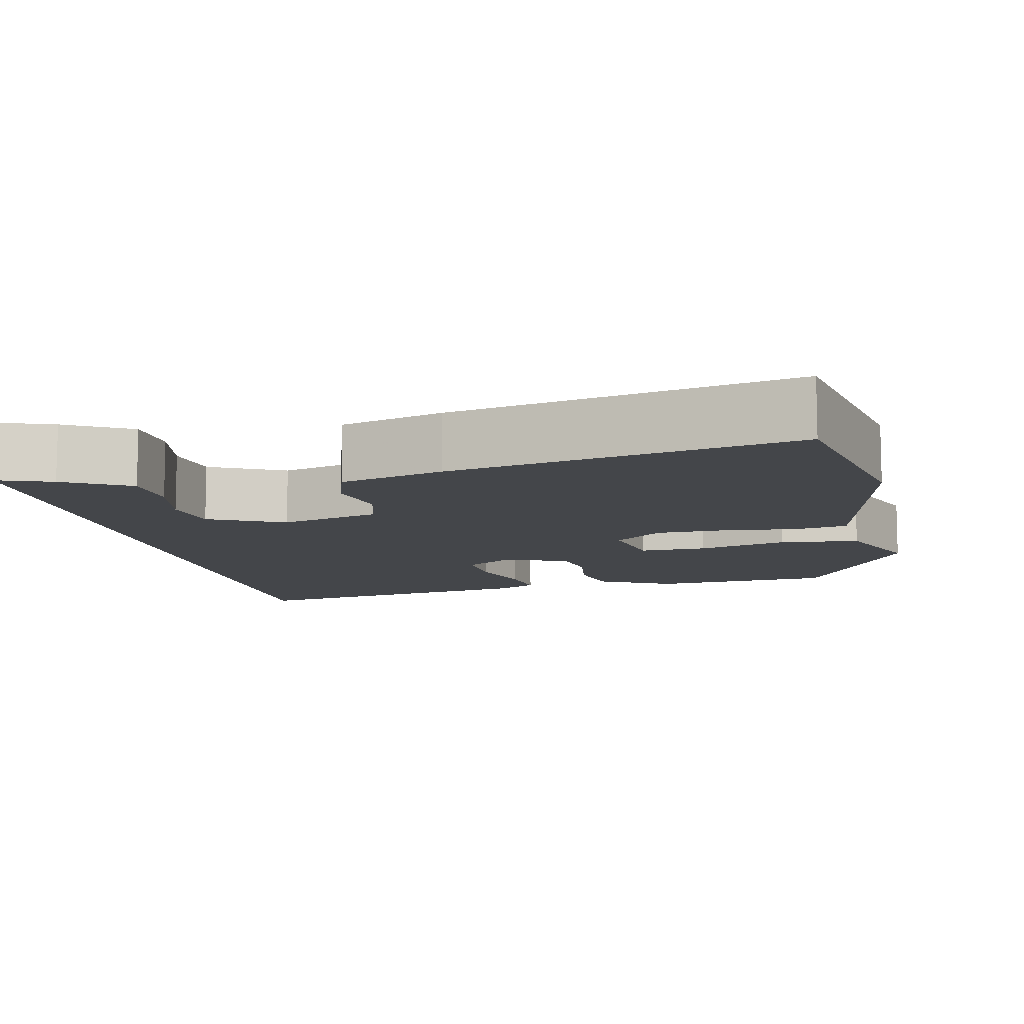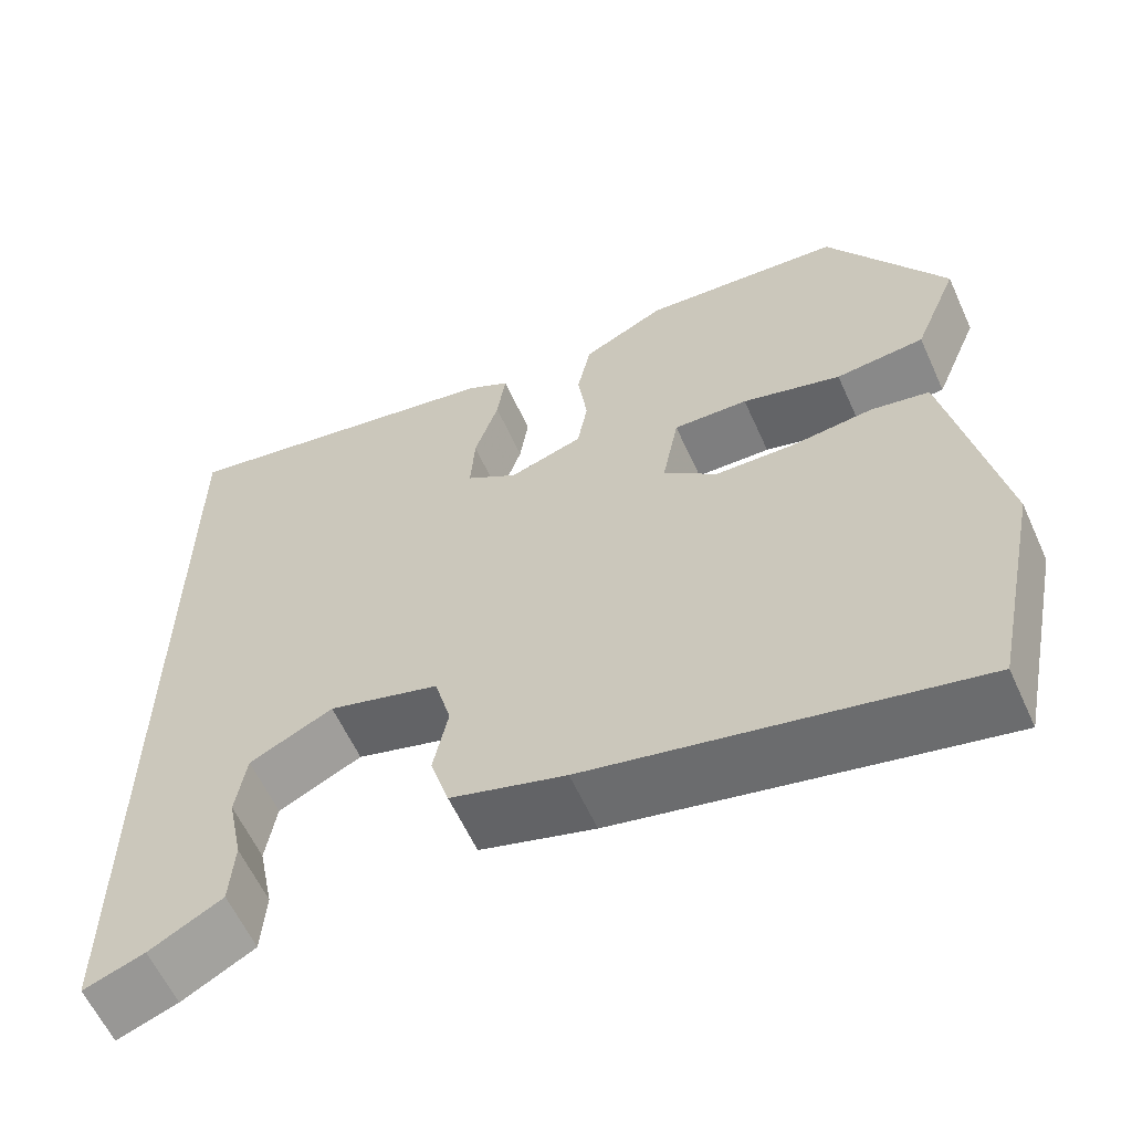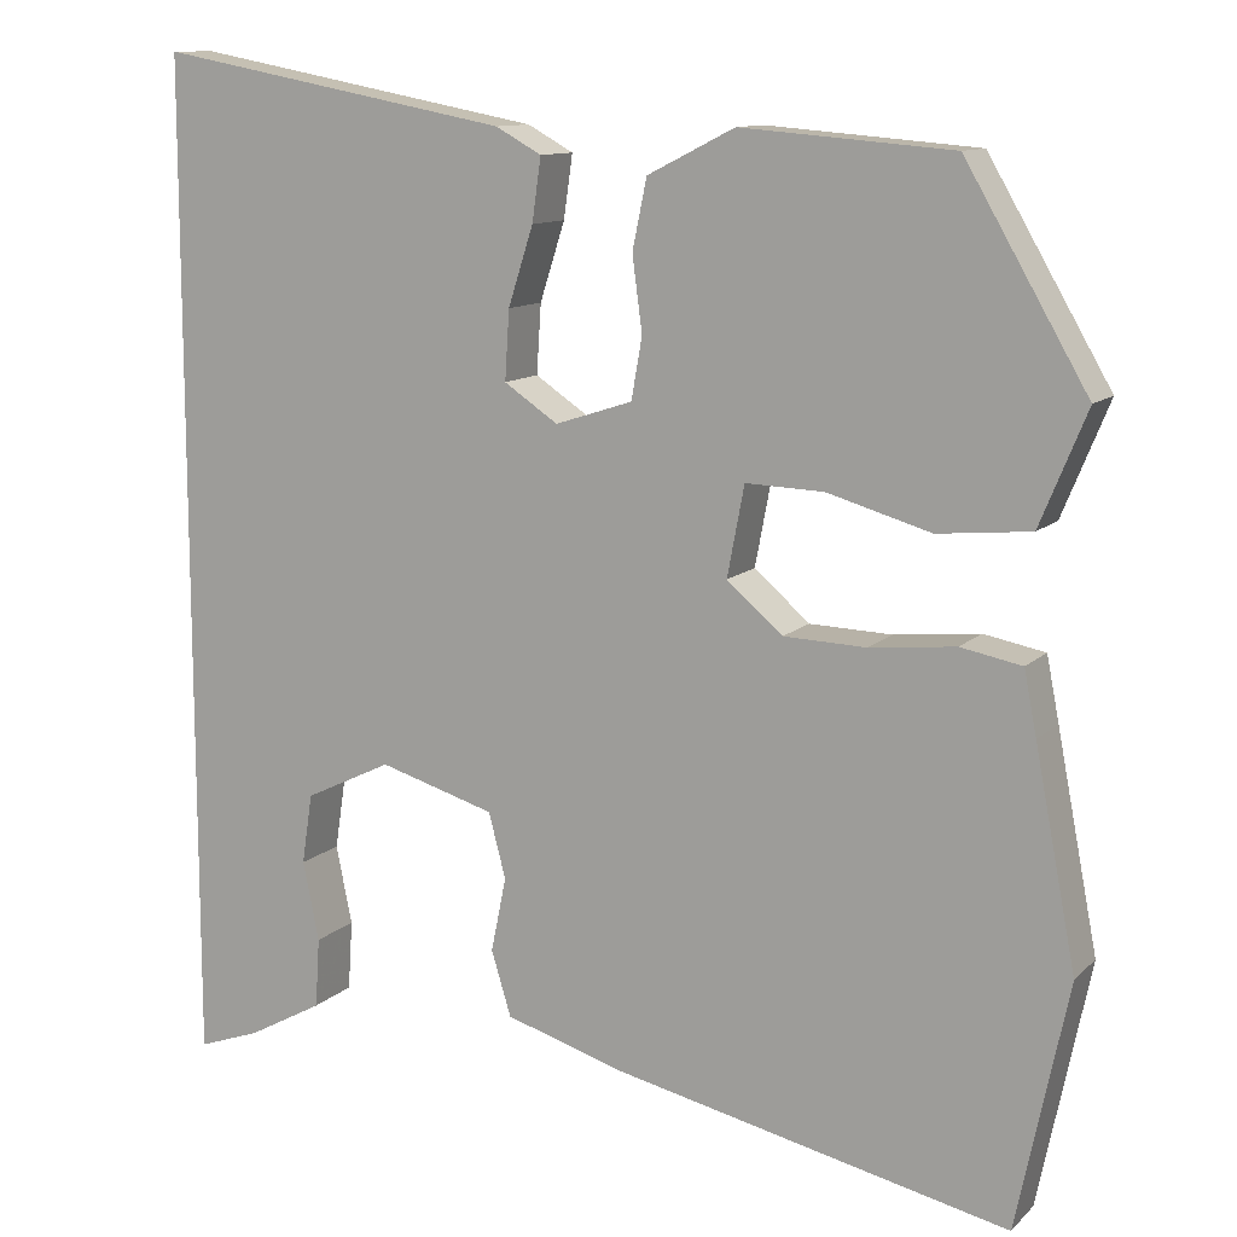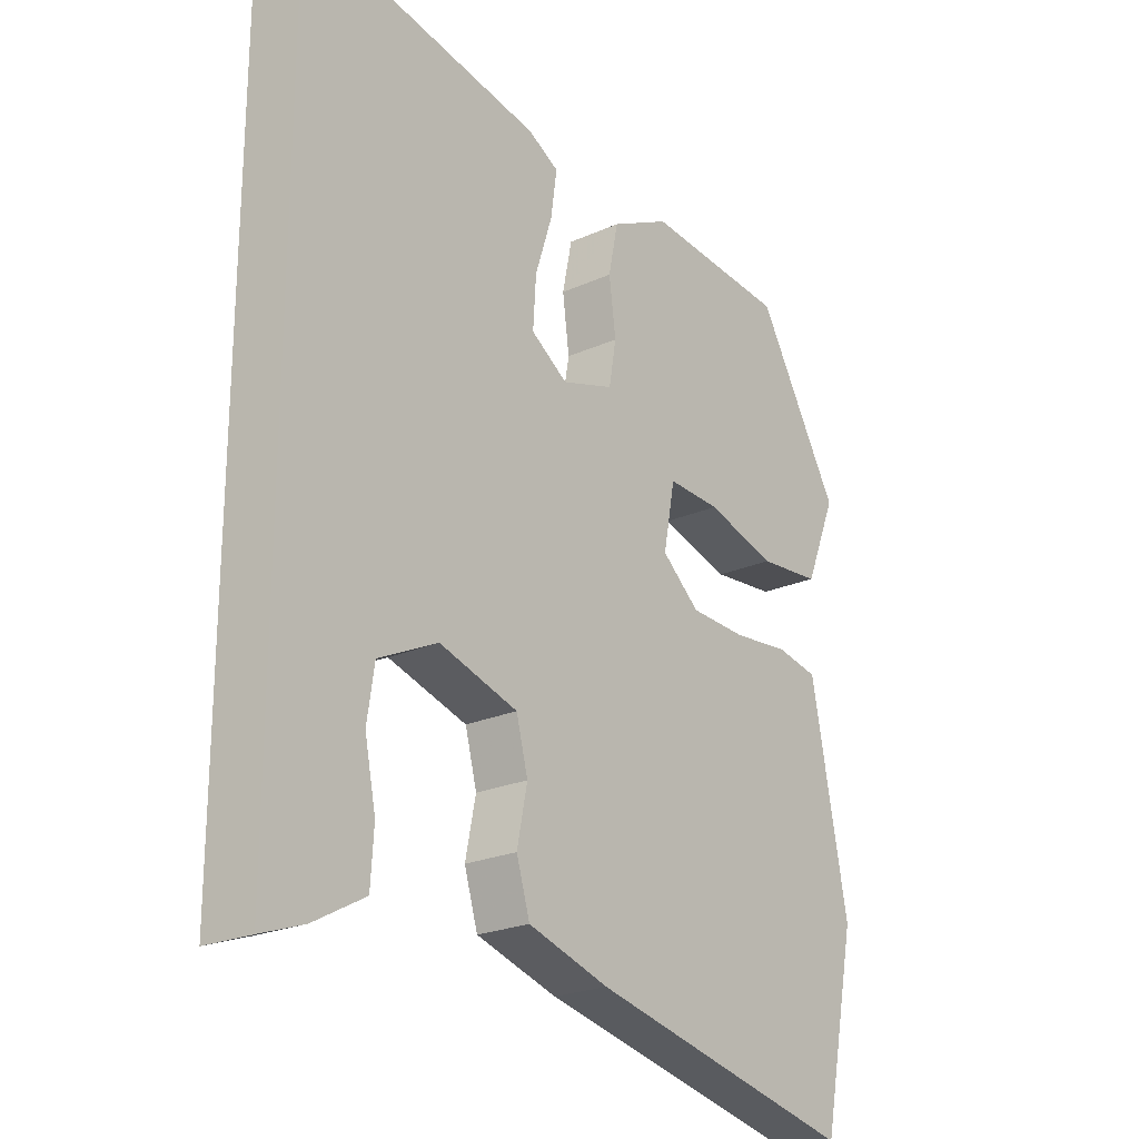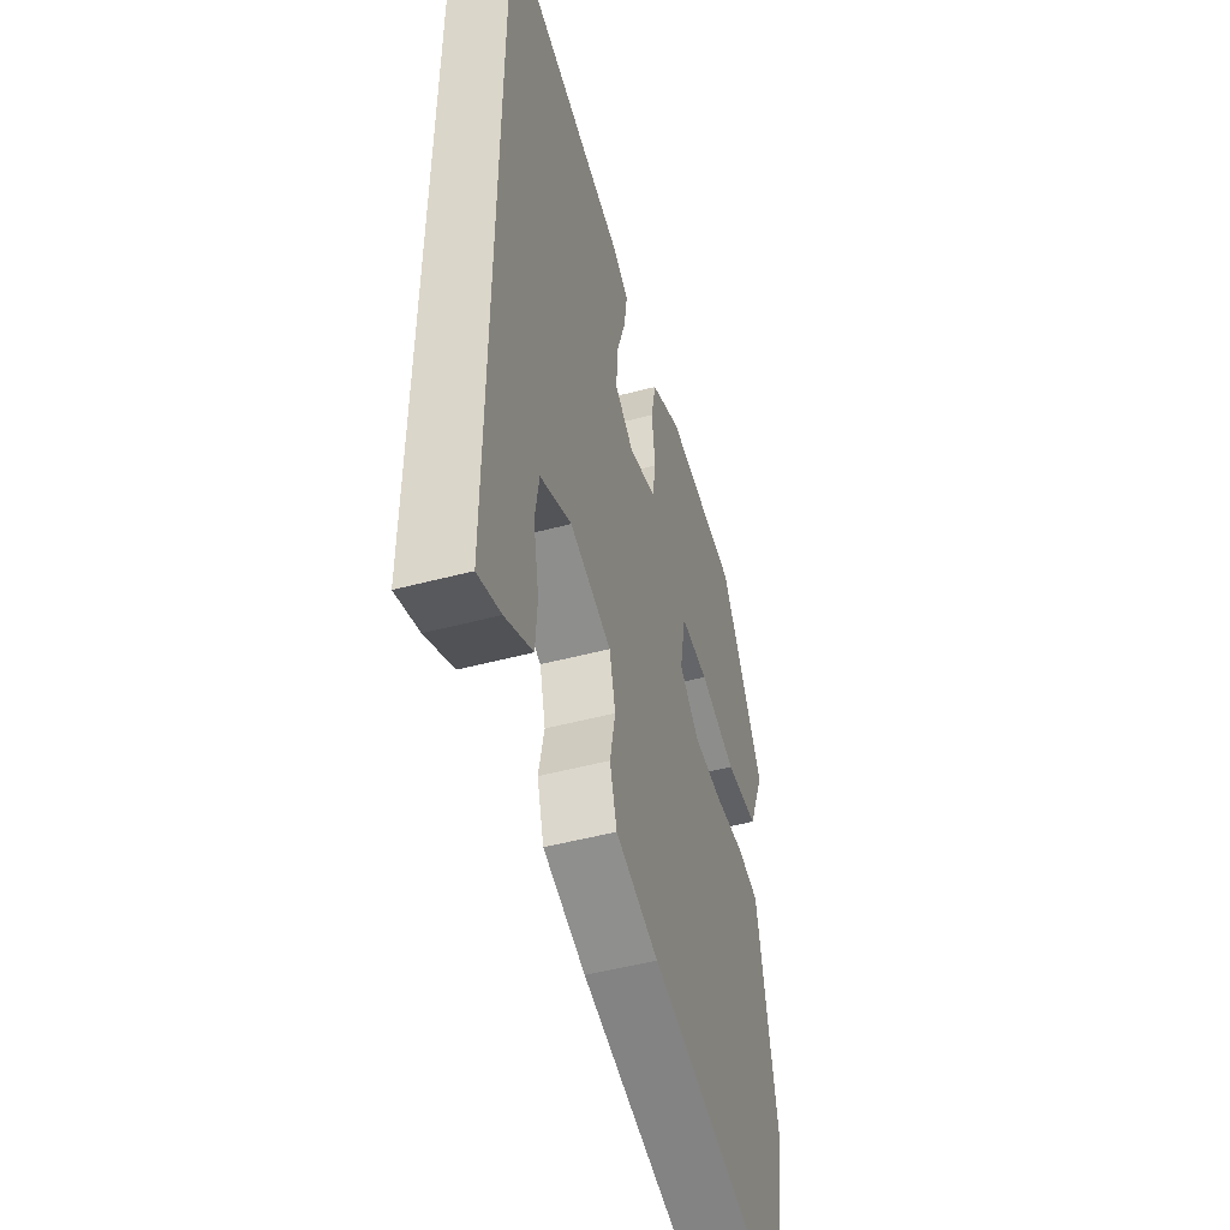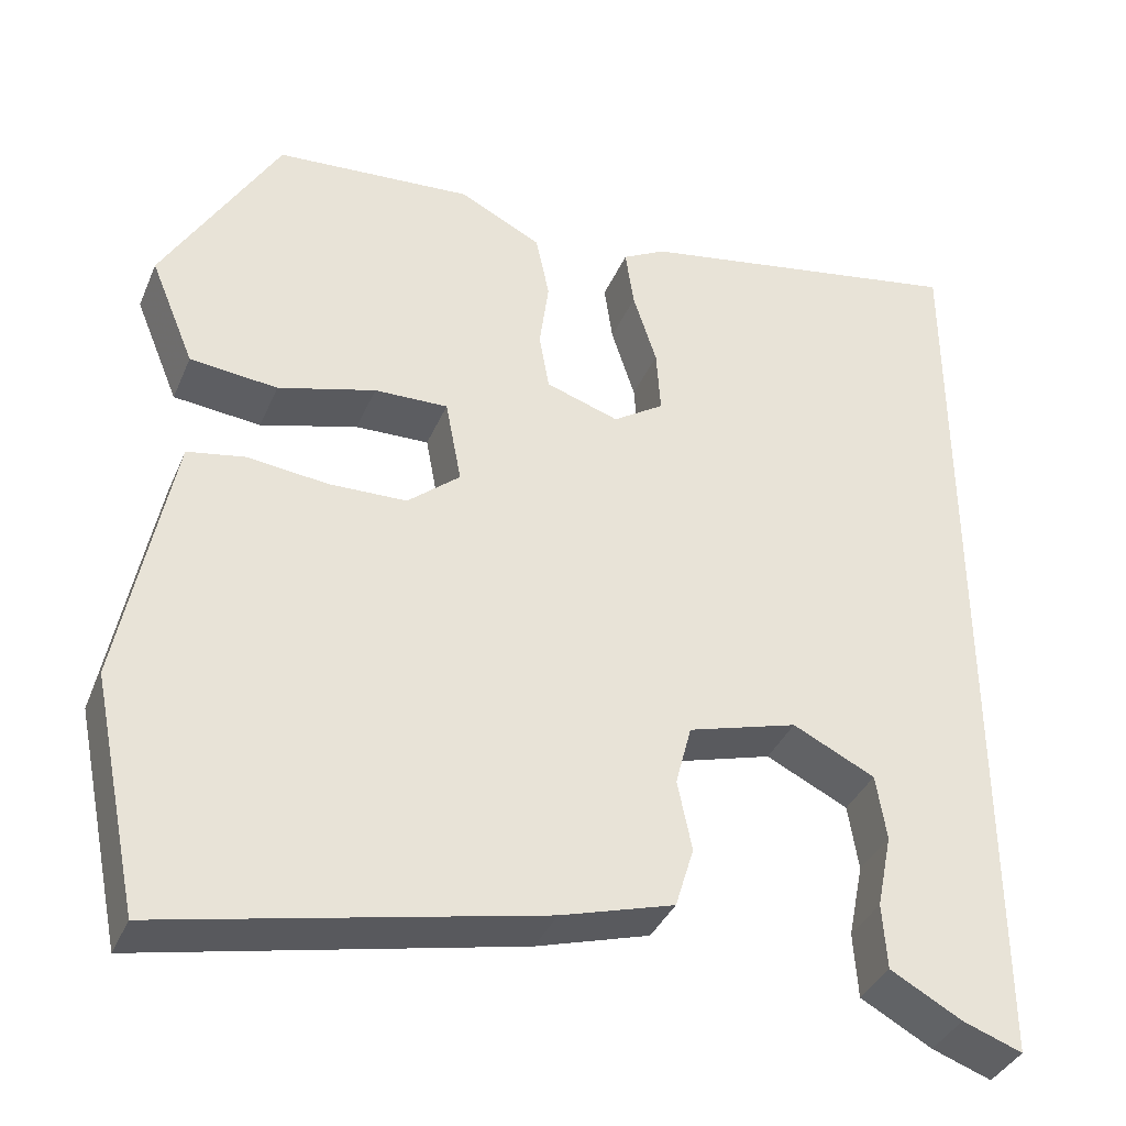
<metadata>
{"format":"obj","ext":"obj","renderer":"f3d","projection":"perspective","resolution":1024,"background":"white","views":[{"elev":-9.8,"azim":-168.1,"up":"+Y"},{"elev":-60.5,"azim":-155.6,"up":"+Z"},{"elev":11.5,"azim":-153.5,"up":"+Z"},{"elev":-22.9,"azim":127.4,"up":"+Z"},{"elev":-49.7,"azim":106.3,"up":"+Z"},{"elev":-37.3,"azim":-21.5,"up":"+Z"}]}
</metadata>
<code>
v -0.397 0.07 0.466
v -0.163 0.07 0.485
v -0.066 0.07 0.436
v -0.05 0.07 0.359
v -0.061 0.07 0.276
v -0.049 0.07 0.208
v 0.037 0.07 0.18
v 0.097 0.07 0.22
v 0.092 0.07 0.297
v 0.064 0.07 0.384
v 0.054 0.07 0.454
v 0.105 0.07 0.482
v 0.5 0.07 0.556
v 0.5 0.07 -0.569
v 0.43 0.07 -0.544
v 0.346 0.07 -0.498
v 0.341 0.07 -0.42
v 0.359 0.07 -0.332
v 0.347 0.07 -0.254
v 0.25 0.07 -0.207
v 0.121 0.07 -0.245
v 0.102 0.07 -0.317
v 0.119 0.07 -0.4
v 0.097 0.07 -0.472
v -0.036 0.07 -0.512
v -0.477 0.07 -0.609
v -0.534 0.07 -0.335
v -0.488 0.07 -0.097
v -0.474 0.07 -0.026
v -0.406 0.07 -0.013
v -0.311 0.07 -0.023
v -0.219 0.07 -0.02
v -0.157 0.07 0.033
v -0.176 0.07 0.133
v -0.263 0.07 0.13
v -0.378 0.07 0.097
v -0.481 0.07 0.107
v -0.533 0.07 0.233
v -0.397 0 0.466
v -0.163 0 0.485
v -0.066 0 0.436
v -0.05 0 0.359
v -0.061 0 0.276
v -0.049 0 0.208
v 0.037 0 0.18
v 0.097 0 0.22
v 0.092 0 0.297
v 0.064 0 0.384
v 0.054 0 0.454
v 0.105 0 0.482
v 0.5 0 0.556
v 0.5 0 -0.569
v 0.43 0 -0.544
v 0.346 0 -0.498
v 0.341 0 -0.42
v 0.359 0 -0.332
v 0.347 0 -0.254
v 0.25 0 -0.207
v 0.121 0 -0.245
v 0.102 0 -0.317
v 0.119 0 -0.4
v 0.097 0 -0.472
v -0.036 0 -0.512
v -0.477 0 -0.609
v -0.534 0 -0.335
v -0.488 0 -0.097
v -0.474 0 -0.026
v -0.406 0 -0.013
v -0.311 0 -0.023
v -0.219 0 -0.02
v -0.157 0 0.033
v -0.176 0 0.133
v -0.263 0 0.13
v -0.378 0 0.097
v -0.481 0 0.107
v -0.533 0 0.233
f 3 4 5
f 2 3 5
f 1 2 5
f 38 1 5
f 37 38 5
f 36 37 5
f 35 36 5
f 34 35 5 6
f 33 34 6 7
f 32 33 7 8
f 29 30 31
f 28 29 31
f 27 28 31
f 26 27 31
f 25 26 31
f 24 25 31
f 23 24 31
f 22 23 31
f 21 22 31 32
f 20 21 32 8
f 16 17 18
f 15 16 18
f 14 15 18
f 14 18 19
f 13 14 19
f 12 13 19
f 11 12 19
f 10 11 19
f 9 10 19
f 8 9 19 20
f 43 42 41
f 43 41 40
f 43 40 39
f 43 39 76
f 43 76 75
f 43 75 74
f 43 74 73
f 44 43 73 72
f 45 44 72 71
f 46 45 71 70
f 69 68 67
f 69 67 66
f 69 66 65
f 69 65 64
f 69 64 63
f 69 63 62
f 69 62 61
f 69 61 60
f 70 69 60 59
f 46 70 59 58
f 56 55 54
f 56 54 53
f 56 53 52
f 57 56 52
f 57 52 51
f 57 51 50
f 57 50 49
f 57 49 48
f 57 48 47
f 58 57 47 46
f 1 39 40 2
f 2 40 41 3
f 3 41 42 4
f 4 42 43 5
f 5 43 44 6
f 6 44 45 7
f 7 45 46 8
f 8 46 47 9
f 9 47 48 10
f 10 48 49 11
f 11 49 50 12
f 12 50 51 13
f 13 51 52 14
f 14 52 53 15
f 15 53 54 16
f 16 54 55 17
f 17 55 56 18
f 18 56 57 19
f 19 57 58 20
f 20 58 59 21
f 21 59 60 22
f 22 60 61 23
f 23 61 62 24
f 24 62 63 25
f 25 63 64 26
f 26 64 65 27
f 27 65 66 28
f 28 66 67 29
f 29 67 68 30
f 30 68 69 31
f 31 69 70 32
f 32 70 71 33
f 33 71 72 34
f 34 72 73 35
f 35 73 74 36
f 36 74 75 37
f 37 75 76 38
f 38 76 39 1

</code>
